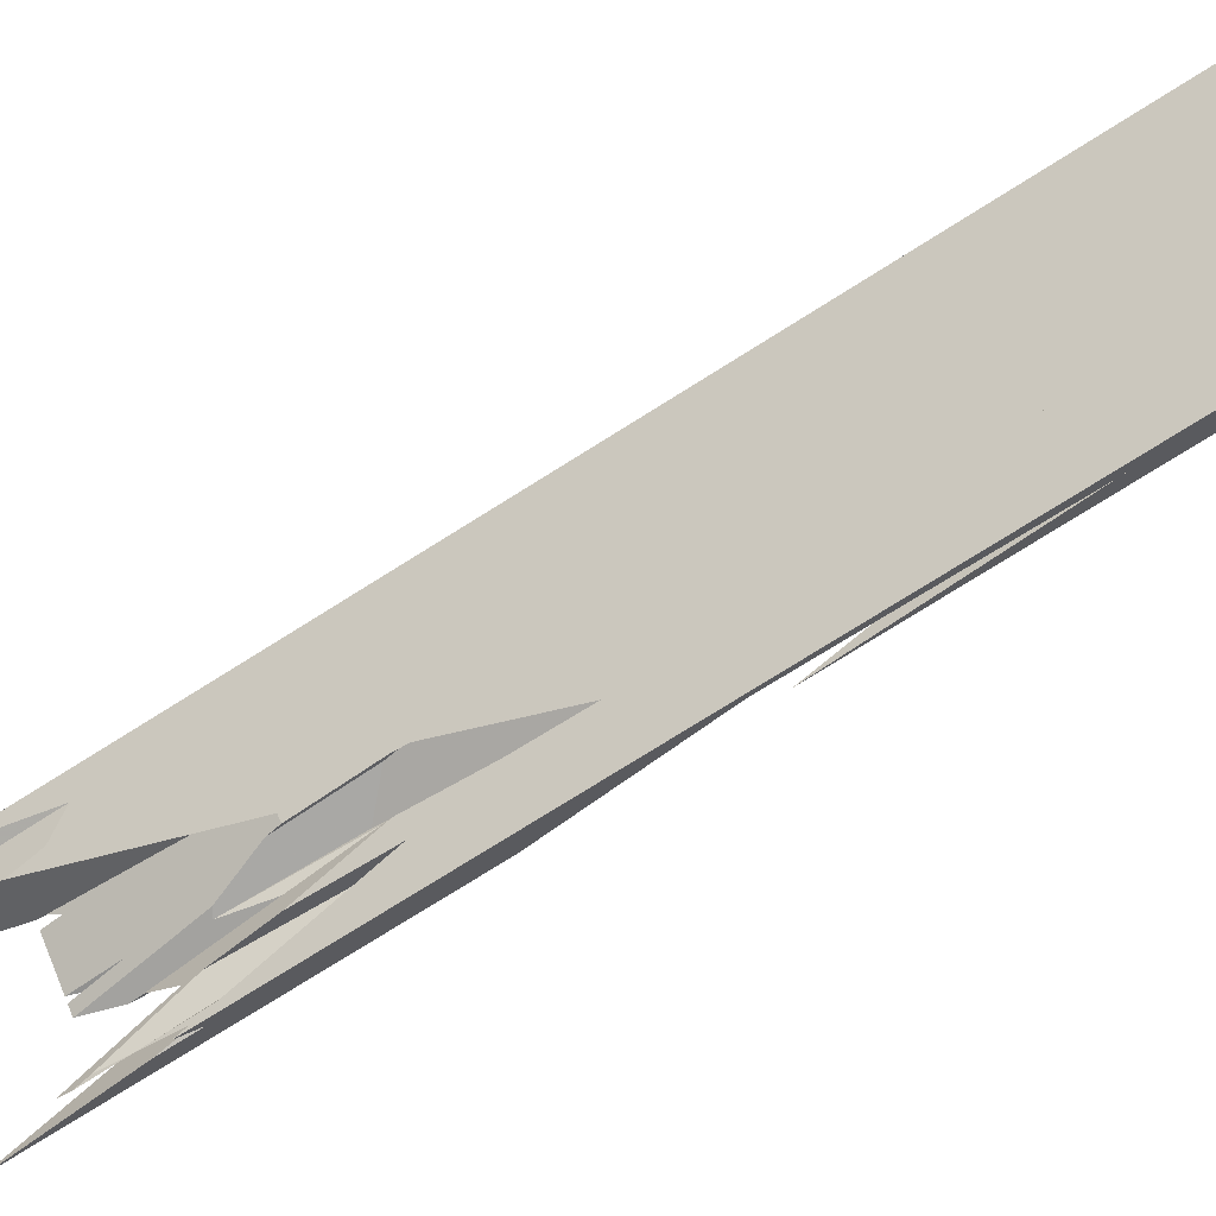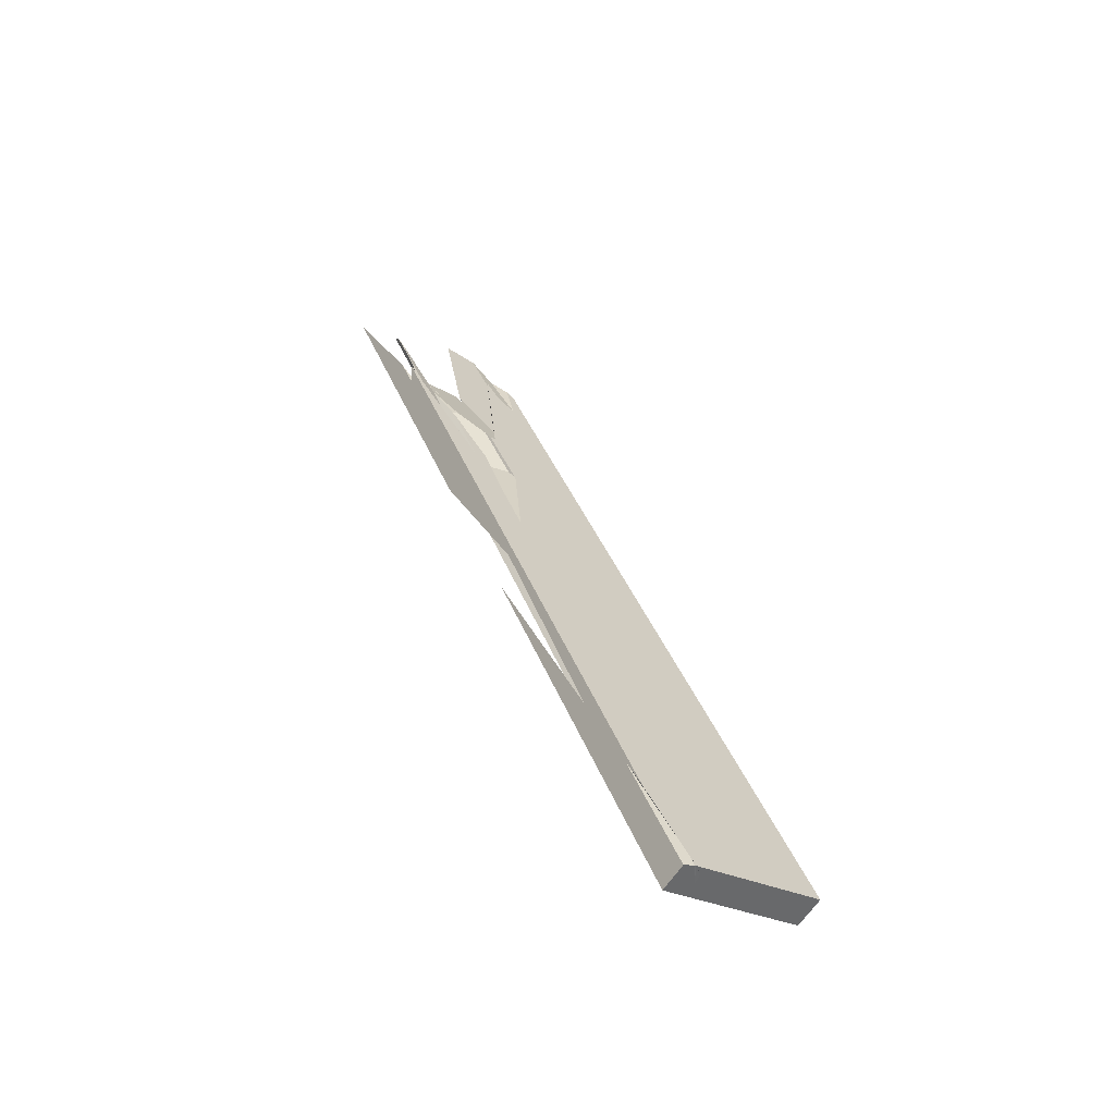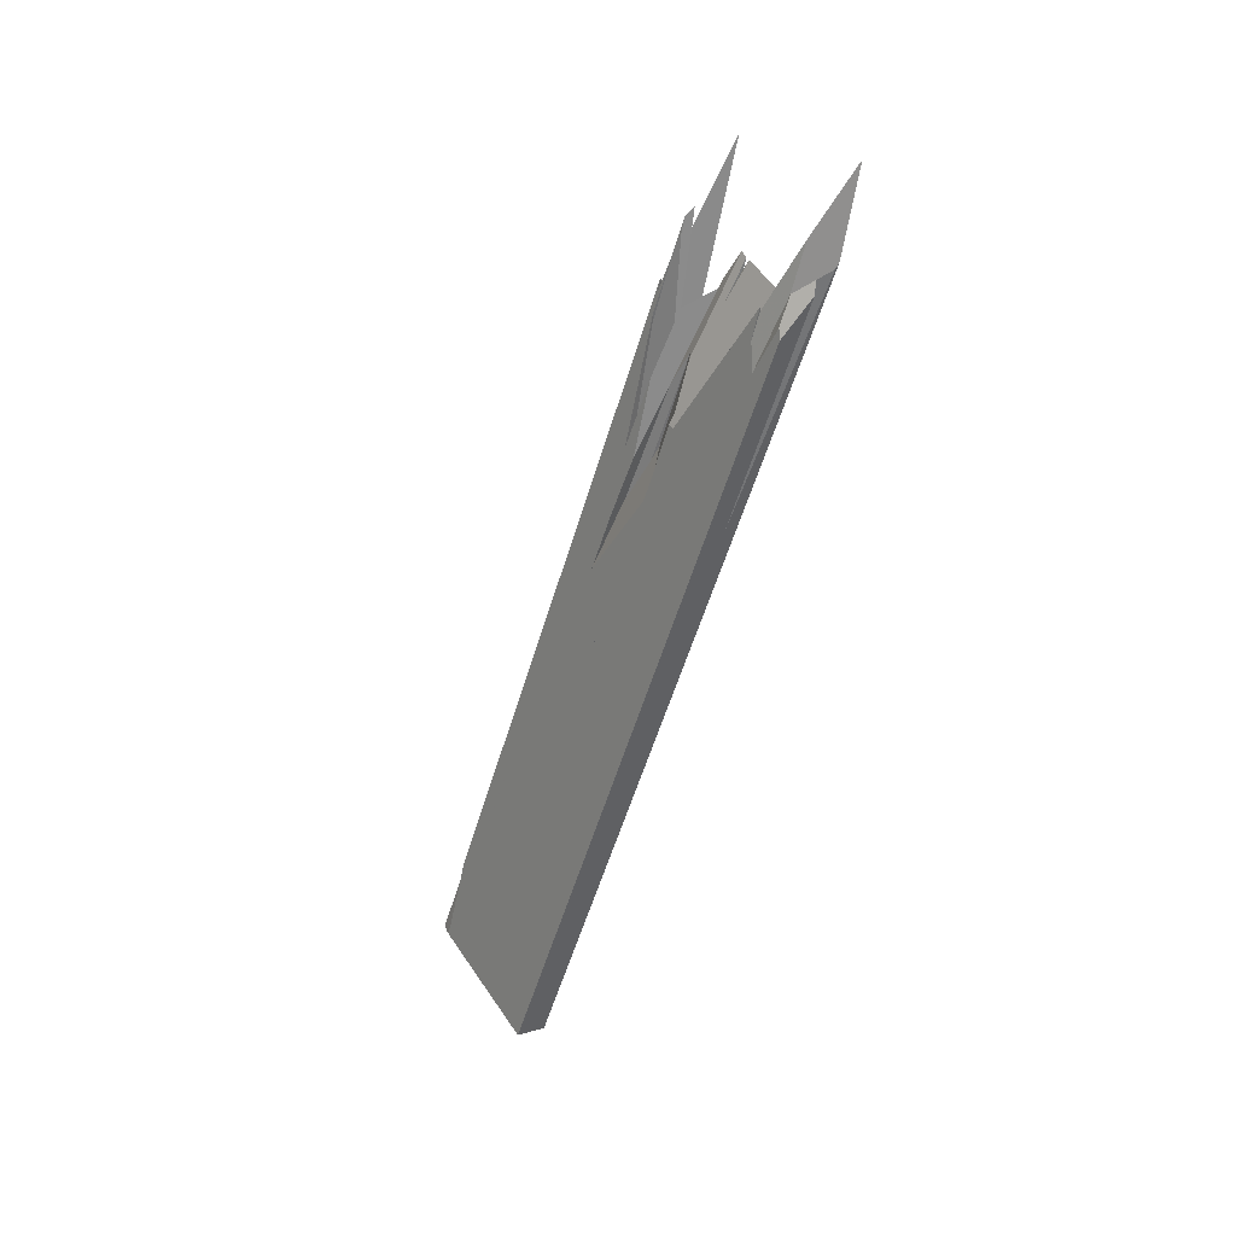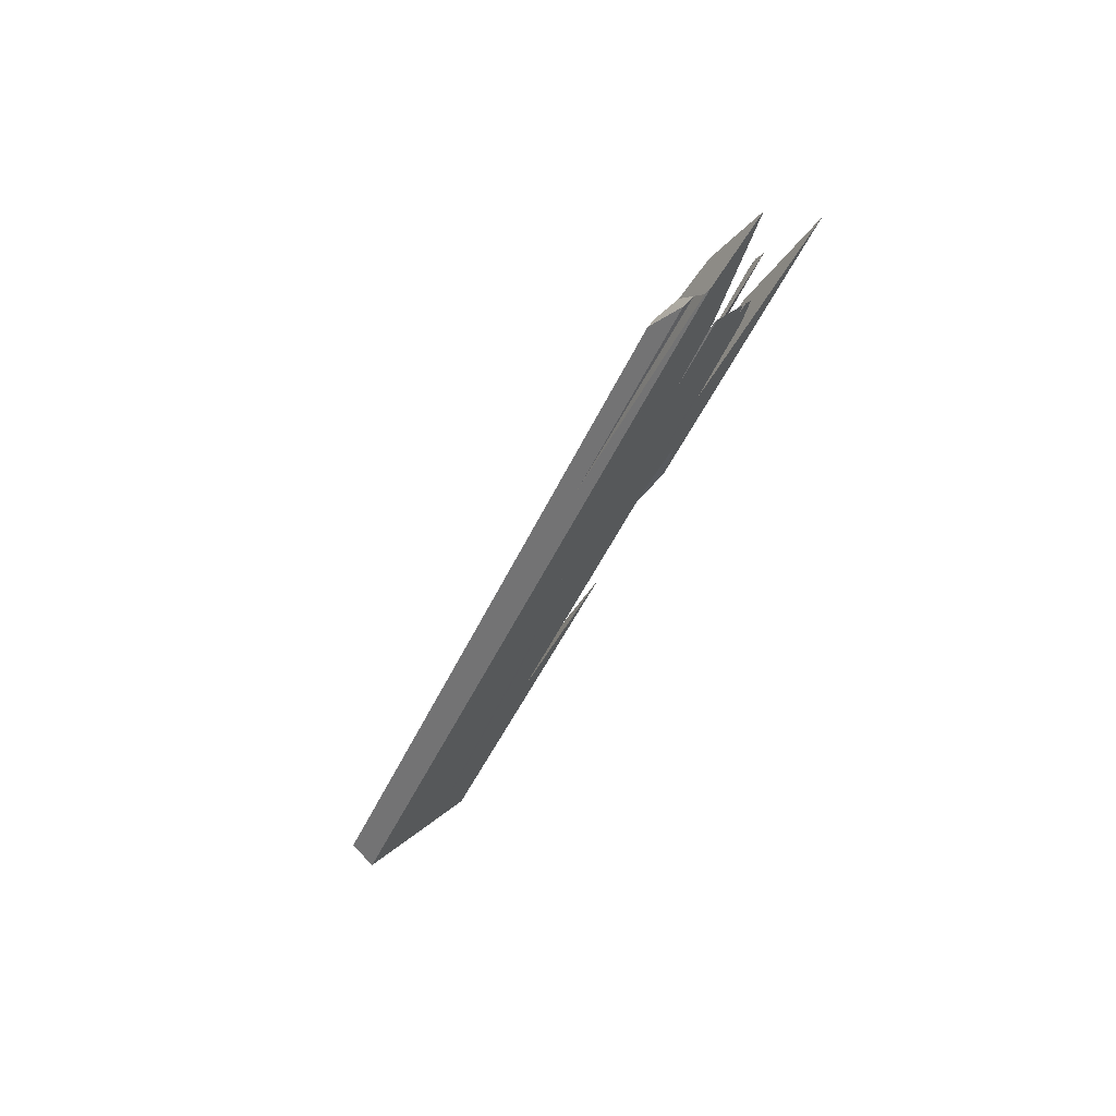
<metadata>
{"format":"obj","ext":"obj","renderer":"f3d","projection":"perspective","resolution":1024,"background":"white","views":[{"elev":51.3,"azim":69.0,"up":"+Y"},{"elev":-36.9,"azim":125.7,"up":"+Z"},{"elev":53.0,"azim":-136.0,"up":"+Z"},{"elev":35.7,"azim":-67.1,"up":"+Z"}]}
</metadata>
<code>
o WoodenBrokenPlanks_867
v 93.6 42.86 95.28
v 94.18 46.34 87.16
v 93.71 43.22 94.74
v 93.29 42.39 96.52
v 93.67 43.17 94.88
v 91.43 58.67 61.75
v 92.34 61.39 56.03
v 91.45 61.34 56.08
v 91.34 61.29 56.01
v 93.85 60.94 55.05
v 88.93 49.21 87.67
v 88.68 60.97 63.5
v 88.59 54.41 76.51
v 88.44 65.45 52.13
v 88.67 66.73 51.39
v 90.55 63.49 53.72
v 98.09 55.09 73.66
v 97.99 54.89 74.09
v 97.05 57.91 66.5
v 97.96 63.23 54.29
v 100 69.41 40.61
v 96.85 59.33 63.84
v 97.11 59.4 64.78
v 97.99 54.99 73.96
v 101.7 53.42 68.93
v 101.6 54.34 69.16
v 101.5 53.92 70.12
v 101.3 49.77 76.29
v 100.2 51.73 75.21
v 101.9 68.52 35.98
v 101.6 72.9 25.72
v 101.3 73.28 24.81
v 98.83 56.03 62.52
v 99.92 50.89 76.79
v 100.2 71.76 26.73
v 100.7 50.67 73.09
v 101.1 48.94 77.73
v 100.7 70.21 29.84
v 99.32 77.58 14.46
v 100.8 80.11 15.6
v 100.8 80.12 15.6
v 101.3 78.44 14.84
v 99.76 77.47 14.41
v 100.5 72.47 33.56
v 101.2 76.69 18.73
v 100.4 70.58 37.79
v 99.64 73.62 23
v 97.42 66.06 41.28
v 96.46 62.76 49.24
v 96.75 61.94 50.85
v 95.54 54.61 67.91
v 94.65 61.4 53.49
v 96.29 62.76 49.36
v 96.54 59.25 62.76
v 94.35 61.43 55.78
v 94.4 61.2 56.62
v 96.96 57.79 66.27
v 94.87 48.69 83.7
v 94.16 61.11 55.27
v 94.38 54.11 71.69
v 95.19 45.23 91.35
v 96.58 42.89 93.92
v 98.68 43.95 91.56
v 99.54 45.63 88.89
v 98.7 43.97 91.52
v 99.53 47.62 86.19
v 98.28 50.76 82.48
v 95.54 54.61 67.91
v 94.87 48.69 83.7
v 96.75 61.94 50.85
v 98.7 43.97 91.5
v 98.31 50.13 75.94
v 99.96 46.94 86.41
v 98.83 56.03 62.52
v 99.92 50.89 76.79
v 99.97 47.17 85.87
v 96.71 45.75 86.74
v 99.95 47.01 86.32
v 98.01 54.02 75.28
v 105.3 45.72 89.44
v 105.5 45.14 90.57
v 105.5 46.83 86.85
v 104.8 46.92 86.61
v 104.4 47.64 84.02
v 105.3 45.03 88.53
v 105.2 58.74 58.97
v 105.3 62.24 52.86
v 104.4 61.36 55.43
v 105 46.64 87.65
v 105.1 60.03 56.2
v 104.1 59.75 58.1
v 105.1 44.27 92.83
v 96.07 42.14 95.16
v 94.26 42.67 95.25
v 94.21 45.08 89.94
v 94.19 46.43 86.95
v 95.19 45.23 91.35
v 94.23 42.7 95.22
v 94.35 43.73 93.76
v 94.36 46.42 88.04
v 99.54 45.63 88.89
v 98.71 41.38 95.03
v 99.58 41.13 94.99
v 98.59 41.84 94.1
v 100.7 50.67 73.09
v 100.7 47.36 80.43
v 100.4 42.06 92.38
v 100.6 42.85 90.97
v 100.8 45.86 86.55
v 99.98 46.98 86.33
v 101.2 48.2 79.45
v 98.28 41.51 95.05
v 101.2 43.71 90.36
v 101.1 47.87 80.1
v 101.2 47.92 80.08
v 94.06 60.92 54.97
v 99.95 47.01 86.32
v 88.68 60.97 63.5
v 88.59 54.41 76.51
v 88.69 47.11 92.67
v 101.6 54.54 69.2
v 101.7 54.14 69.62
v 102 52.83 70.97
v 94.38 54.11 71.69
v 94.36 46.42 88.04
v 94.19 46.43 86.95
v 93.85 60.94 55.05
v 94.18 46.34 87.16
v 93.71 43.22 94.74
v 93.74 43.32 94.59
v 93.67 43.17 94.88
v 92.34 61.39 56.03
v 93.45 61.46 55.98
v 94.15 61.51 55.95
v 92.09 44.97 98.85
v 90.86 48.7 92.57
v 90.51 45.27 98.77
v 91.15 42.79 103
v 94.6 46.22 90.26
v 90.54 39.75 106.6
v 88.67 66.73 51.39
v 88.77 67.6 50.35
v 88.99 68.26 49.46
v 91.43 65.39 50.97
v 91.02 63.23 53.68
v 90.55 63.49 53.72
v 89.31 43.46 100
v 90.71 48.79 92.68
v 89.87 47.25 96.66
v 88.73 44.21 99.06
v 89.26 47.76 95.94
v 89.08 61.17 66.37
v 88.86 68.41 49.38
v 94.35 43.73 93.76
v 95.7 49.97 84.68
v 92.71 46.43 96.08
v 95.52 61.72 60.74
v 90.23 69.44 47.27
v 89.37 69.43 47.88
v 90.9 49.13 91.79
v 92.35 47.79 93.76
v 96.96 57.79 66.27
v 91.58 66.2 49.96
v 97.05 57.91 66.5
v 92.78 46.42 96.51
v 97.63 51.69 81.49
v 98.02 54.58 74.83
v 97.99 54.99 73.96
v 97.11 59.4 64.78
v 97.99 54.89 74.09
v 88.97 69.43 48.16
v 98.28 50.76 82.48
v 98.27 51.51 81.46
v 98.01 54.02 75.28
v 100.9 48.63 82.49
v 99.98 46.98 86.33
v 99.97 47.17 85.86
v 100.2 51.73 75.21
v 101.2 48.2 79.45
v 102.6 45.56 89.07
v 102.6 46.39 87.78
v 102.8 50.06 78.74
v 101.5 55.9 69.53
v 101.2 53.12 75.91
v 102.5 49.53 82.92
v 102.7 52.78 75.64
v 102.8 51.47 75.91
v 101.5 58.5 63.75
v 103 59.95 59.53
v 103.1 57.5 62.84
v 102.7 55.74 65.9
v 98.09 55.09 73.66
v 104.9 43.24 95.23
v 105.1 42.59 96.5
v 104.8 41.69 97.46
v 104.4 47.09 85.19
v 100.5 42.26 91.82
v 101 46.47 82.17
v 88.43 42.13 100.9
v 89.06 43.09 100.2
v 88.38 41.66 101.5
v 88.09 63.56 53.21
v 90.1 37.77 108.9
v 91.43 58.67 61.75
v 90.67 62.15 54.56
v 91.34 61.29 56.01
v 91.45 61.34 56.08
v 90.94 62.81 54.21
v 90.13 37.7 109.1
v 93.29 42.39 96.52
v 101.1 48.94 77.73
v 101.2 48.73 77.83
v 101.3 48.94 76.5
v 101.6 48.12 78.12
v 102.1 43.53 87.96
v 102.9 49.35 74.56
v 101.7 52.35 68.68
v 101.3 48.94 76.5
v 105.3 43.52 91.78
v 104.7 36.24 102.3
v 104.6 44.74 83.56
v 104.5 50.98 69.81
v 105.1 59.74 56.63
v 105.1 73.4 27.38
v 105.1 75.31 24.05
v 103.9 79.16 16.35
v 103.8 77.5 20.12
v 102.5 79.23 15.19
v 103.8 79.65 15.37
v 103.8 79.63 15.39
v 102 78.24 14.74
v 101.9 78.86 15.02
v 101.9 78.06 16.82
v 103.8 79.62 15.42
v 101.9 73.96 24.09
v 100.7 77.23 14.29
v 101.3 78.44 14.84
v 101.5 77.82 14.56
v 99.64 73.62 23
v 101.2 76.69 18.73
v 100.2 71.76 26.73
v 101.3 73.28 24.81
v 100.7 77.16 14.44
v 101.4 75.82 18.88
v 101.6 72.9 25.72
v 95.89 78.45 14.88
v 90.48 81.99 16.51
v 89.49 83.29 17.11
v 99.83 80.65 15.85
v 100.8 80.12 15.6
v 97.42 66.06 41.28
v 97.96 63.23 54.29
v 96.85 59.33 63.84
v 100.8 80.11 15.6
v 100.8 80.42 15.74
v 100 69.41 40.61
v 97.11 59.4 64.78
v 101.8 75.38 26.2
v 101.9 80.14 15.6
v 101.5 80.23 15.65
v 100.4 70.58 37.79
v 101.9 78.06 16.82
v 103.1 79.82 15.45
v 102.5 79.23 15.19
v 88.43 82.34 16.68
v 88.8 70.16 45.27
v 88.88 75.95 33.79
v 88.78 83.47 17.2
v 89.92 81.19 16.15
v 88.21 81.63 16.36
v 88.44 65.45 52.13
v 89.72 80.9 16.02
v 101.3 73.28 24.81
v 100.2 51.73 75.21
v 99.85 56.82 68.61
v 103.8 79.65 15.37
v 103.8 77.54 20.02
v 99.64 73.62 23
v 97.99 54.89 74.09
v 93.68 68.75 37.88
v 91.32 80.12 15.66
v 93.45 79.08 15.17
v 100.7 70.21 29.84
v 87.86 80.5 15.85
v 89.2 80.16 15.69
v 92.28 79.37 15.32
v 100.7 77.23 14.29
v 102.1 76.87 14.12
v 101.9 66.24 37.78
v 102 77.7 14.5
v 101.5 77.69 14.5
v 101.9 72.46 26.75
v 104.2 76.35 13.87
v 104.6 77.73 14.5
v 104.4 58.28 53.71
v 104.9 68.85 35.3
v 101.9 72.46 26.75
v 105 79.09 15.11
v 105.1 73.4 27.38
v 103.9 79.16 16.35
v 104 79.6 15.35
v 101.9 66.24 37.78
v 101.2 48.73 77.83
v 104.9 68.85 35.3
v 101.4 75.82 18.88
v 100.7 77.23 14.29
v 100.7 77.16 14.44
f 1 2 3
f 4 1 3 5
f 6 4 5 7
f 6 7 8
f 9 6 8
f 7 10 9 8
f 3 2 10 7
f 3 7 5
f 11 12 13
f 12 11 16 15
f 14 15 16
f 16 11 13 14
f 17 18 19 20
f 17 20 21
f 20 19 22
f 20 22 23 21
f 19 18 24 23
f 19 23 22
f 17 24 18
f 25 26 27 28
f 29 27 26 30
f 29 30 31 32
f 33 34 29 32
f 33 32 35
f 36 37 34 33
f 34 37 28 27
f 34 27 29
f 31 38 35 32
f 38 31 30 25
f 25 28 37 38
f 38 37 36
f 21 44 41 40
f 21 40 20
f 45 42 41 44
f 45 44 46
f 45 47 43 42
f 40 39 48 20
f 48 47 45 46
f 48 46 21 20
f 54 49 53 55
f 54 55 56
f 51 50 57 58
f 55 59 60 56
f 54 56 60 58
f 54 58 57
f 51 58 60 59
f 51 59 52
f 61 62 63 64
f 63 65 64
f 64 66 67 61
f 68 69 57 70
f 72 74 75 73
f 75 76 73
f 65 73 64
f 71 65 63
f 77 72 71 63
f 77 63 62
f 61 69 68 77
f 61 77 62
f 66 64 73 78
f 78 73 76
f 74 70 57 79
f 74 79 75
f 67 79 57 69
f 67 69 61
f 75 79 67 78
f 67 66 78
f 75 78 76
f 83 84 85 81
f 83 81 80
f 90 91 88 87
f 80 92 83
f 89 83 92
f 69 97 62 77
f 69 77 51
f 96 95 98 99
f 96 99 100
f 100 99 97 69
f 93 62 97 99
f 93 99 98 94
f 98 95 94
f 101 65 102 103
f 65 71 104 102
f 72 71 65 73
f 65 101 73
f 73 76 75 72
f 72 75 74
f 107 108 109 101
f 110 73 101 109
f 107 101 103
f 75 37 105 74
f 75 76 110 111
f 110 109 111
f 75 111 37
f 62 93 112 63
f 62 63 71 72
f 62 72 77
f 63 112 104 71
f 109 108 113
f 113 108 114 115
f 51 52 59 60
f 51 60 69
f 59 116 96 100
f 59 100 60
f 69 60 100
f 117 73 110
f 76 73 117
f 110 76 117
f 119 118 11
f 119 11 120
f 122 123 25 26
f 116 59 124 125
f 116 125 126
f 129 128 126 125
f 129 125 130
f 129 130 131
f 127 132 133 59
f 127 59 116
f 128 129 131 132
f 128 132 127
f 59 55 56 124
f 133 124 56 134
f 134 55 59 133
f 135 136 137 138
f 139 135 138 131
f 138 140 131
f 139 131 130
f 141 142 143 144
f 141 144 145 146
f 124 69 125
f 147 140 138 137
f 146 11 118 141
f 137 136 148 149
f 149 151 150 147
f 149 147 137
f 147 150 120 11
f 97 139 130 154
f 125 69 97 154
f 130 125 154
f 139 155 156 135
f 136 135 156 161
f 136 161 160
f 162 69 124 56
f 162 56 54
f 158 163 144 143
f 158 143 159
f 22 54 56 157
f 56 134 163 157
f 163 158 157
f 162 54 22 164
f 165 161 156
f 165 156 155 166
f 22 157 169
f 164 22 169 168
f 164 168 170
f 136 160 148
f 97 172 173 166
f 97 166 155 139
f 174 172 97 69
f 174 69 162
f 162 164 170 174
f 174 170 167 173
f 174 173 172
f 175 176 109
f 177 178 34
f 34 37 179 176
f 179 109 176
f 34 176 177
f 177 176 175 27
f 177 27 178
f 28 37 34 178
f 28 178 27
f 109 113 180 181
f 109 181 175
f 180 113 115 182
f 183 121 27 175
f 183 175 184
f 175 181 185 184
f 187 186 185 181
f 183 188 121
f 121 188 189 190
f 121 190 191 122
f 122 191 123
f 192 167 170
f 192 170 168
f 193 92 83 187
f 193 187 181
f 180 195 194 193
f 180 193 181
f 195 196 84 83
f 195 83 92 194
f 180 182 196 195
f 83 89 186 187
f 91 190 189 88
f 107 197 108
f 198 115 108 197
f 11 119 199 200
f 200 199 201 203
f 204 206 207
f 208 205 202 14
f 208 14 146
f 119 11 146 14
f 203 209 140 147
f 203 147 200
f 204 207 132 131
f 204 131 210
f 210 131 140 209
f 11 200 147
f 145 208 146
f 208 145 132 207
f 211 212 213 105
f 212 211 179
f 214 213 212
f 115 114 198
f 198 215 115
f 123 216 217 25
f 217 218 212 28
f 217 28 25
f 212 218 214
f 196 219 85 84
f 196 182 115 215
f 196 215 220 219
f 123 191 223 222
f 123 222 216
f 212 37 28
f 37 212 179
f 190 91 90 223
f 226 225 224
f 232 233 228
f 234 229 228 233
f 234 233 235
f 43 239 240 237
f 239 241 242 240
f 238 244 243 236
f 237 240 233 232
f 245 235 233 240
f 245 240 242
f 251 39 250 252
f 157 158 163 56
f 163 134 56
f 56 54 253 157
f 55 56 134
f 252 254 250
f 44 256 252 250
f 257 253 252 256
f 253 257 157
f 250 42 240 261
f 250 261 44
f 262 240 42 232
f 262 232 264
f 158 159 143 144
f 158 144 163
f 142 143 153
f 171 153 143 159
f 143 142 141 145
f 141 146 145
f 143 145 144
f 146 141 271
f 26 121 27
f 273 31 30 26
f 26 27 274 273
f 27 121 188 275
f 27 275 274
f 235 31 273 240
f 235 240 262
f 262 264 276 230
f 262 230 235
f 121 26 122
f 122 191 190 188
f 190 189 188
f 122 188 121
f 164 252 253
f 54 49 50 57
f 253 54 57 164
f 33 35 273 274
f 33 274 34
f 164 279 192 256
f 164 256 252
f 273 35 278 240
f 251 252 256 240
f 256 261 240
f 251 240 278
f 174 57 50 33
f 174 33 34
f 279 164 57 174
f 279 174 34 274
f 279 274 275 192
f 25 26 30
f 25 30 191 123
f 116 52 59
f 127 116 59 133
f 127 133 132
f 145 132 133 144
f 52 53 55 59
f 144 133 134 163
f 241 283 245 273
f 208 146 271 202
f 208 202 205
f 205 206 207 208
f 206 127 132 207
f 291 287 243 244
f 283 289 292 31
f 289 295 296 297
f 291 244 238
f 292 235 245
f 300 299 298 301
f 292 296 299 300
f 292 300 234 235
f 38 31 297 302
f 25 28 303 218
f 25 218 217
f 30 25 217 302
f 30 302 297
f 37 36 218 303
f 37 303 28
f 38 36 37 30
f 28 25 30 37
f 38 30 31
f 297 31 235
f 30 297 304 223
f 30 223 191
f 226 224 304 297
f 226 297 235 230
f 223 190 191
f 291 238 305
f 307 306 291 305
f 307 305 238 236
f 14 13 12 15
f 118 119 120
f 141 118 142
f 120 150 151 118
f 151 152 153 118
f 153 142 118
f 152 171 153
f 201 199 119 14
f 201 14 202
f 265 266 267 268
f 153 266 142
f 171 267 266 153
f 141 142 266 270
f 266 265 270
f 141 270 271
f 284 202 271 270
f 1 4 6 10
f 6 9 10
f 1 10 2
f 23 24 17 21
f 38 36 33 35
f 39 40 41 42
f 39 42 43
f 46 44 21
f 39 43 47 48
f 49 50 51 52
f 49 52 53
f 77 68 70 74
f 77 74 72
f 80 81 82
f 85 86 82 81
f 80 82 87 88
f 80 88 89
f 87 82 86 90
f 80 89 92
f 93 94 95 96
f 93 96 51 77
f 105 106 107 74
f 103 102 104 107
f 104 72 74 107
f 104 112 93 77
f 104 77 72
f 51 96 116 52
f 127 116 126 128
f 148 152 151 149
f 157 158 159 160
f 157 160 161
f 165 166 167 161
f 167 168 169 161
f 169 157 161
f 171 152 148 160
f 171 160 159
f 167 166 173
f 184 185 186 183
f 183 186 189 188
f 167 192 168
f 92 193 194
f 186 89 88 189
f 107 106 198 197
f 204 203 201 202
f 204 202 205 206
f 210 209 203 204
f 198 106 105 213
f 214 215 198 213
f 218 217 216 214
f 219 220 221 85
f 214 216 221 220
f 214 220 215
f 221 222 223 86
f 221 86 85
f 222 221 216
f 86 223 90
f 224 225 87 90
f 87 225 226 227
f 87 227 88
f 228 229 230 231
f 228 231 232
f 230 229 234
f 236 43 237 238
f 236 243 241 239
f 236 239 43
f 231 238 237 232
f 246 247 248 249
f 246 249 250 39
f 249 248 158 157
f 53 246 39 251
f 53 251 49
f 254 249 255 250
f 44 255 249 157
f 44 157 257 256
f 258 259 260 44
f 258 44 261
f 232 42 250 260
f 232 260 259
f 255 260 250
f 44 260 255
f 263 264 232 259
f 263 259 258
f 158 248 268 267
f 158 267 159
f 265 268 248 247
f 265 247 269
f 159 267 171
f 269 272 270 265
f 261 275 188 258
f 263 276 264
f 258 188 189 277
f 277 230 276 258
f 258 276 263
f 251 50 49
f 35 33 50 251
f 35 251 278
f 275 261 256 192
f 52 116 127 280
f 272 269 281
f 280 282 246 53
f 280 53 52
f 282 281 269 247
f 282 247 246
f 283 241 243
f 227 277 189 88
f 285 205 202 284
f 272 285 284 270
f 272 281 286 285
f 206 205 285 280
f 285 286 280
f 206 280 127
f 286 282 280
f 286 281 282
f 287 288 289 283
f 287 283 243
f 290 288 287 291
f 293 288 290 294
f 289 288 293 295
f 293 294 296 295
f 238 231 290 291
f 294 298 299 296
f 300 301 230 234
f 301 298 294 231
f 294 290 231
f 301 231 230
f 302 217 218 36
f 302 36 38
f 304 224 90 223
f 227 226 230 277
f 306 307 236
f 236 238 291 306

</code>
